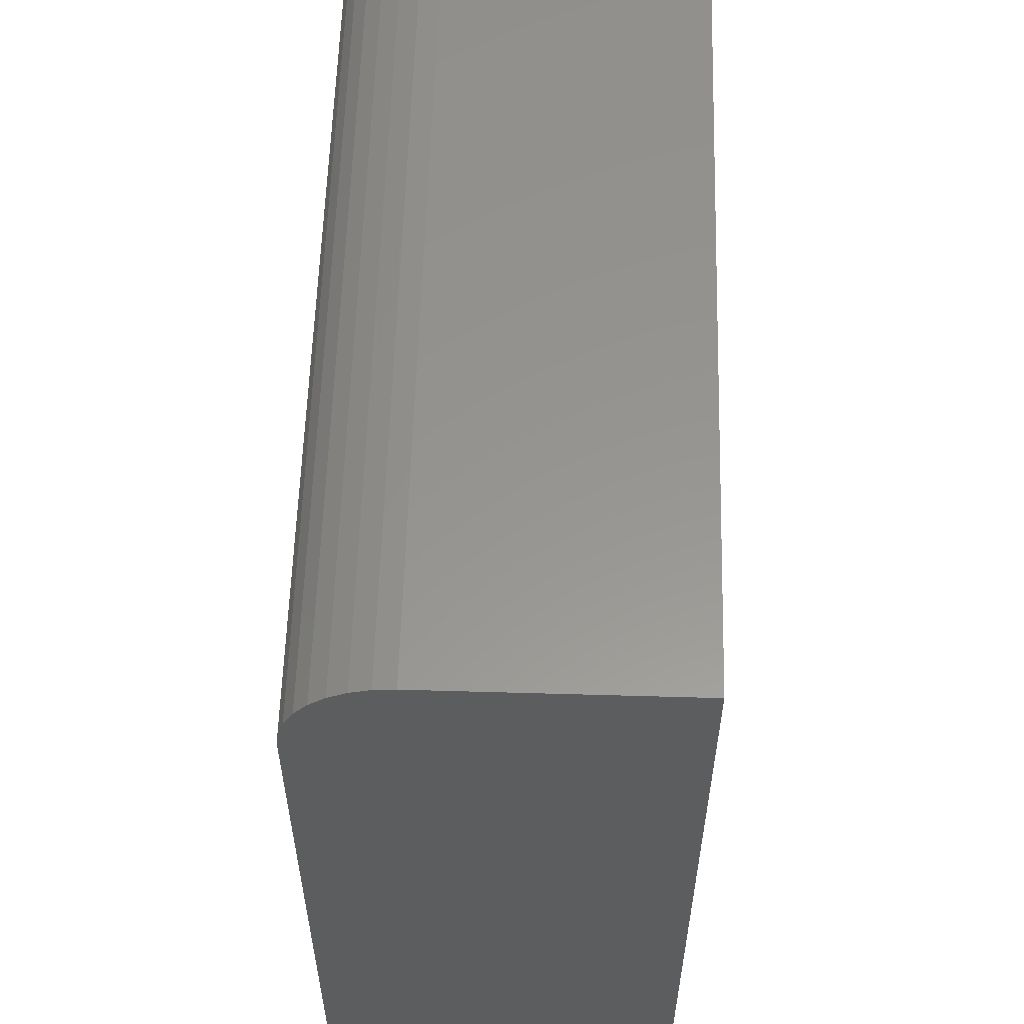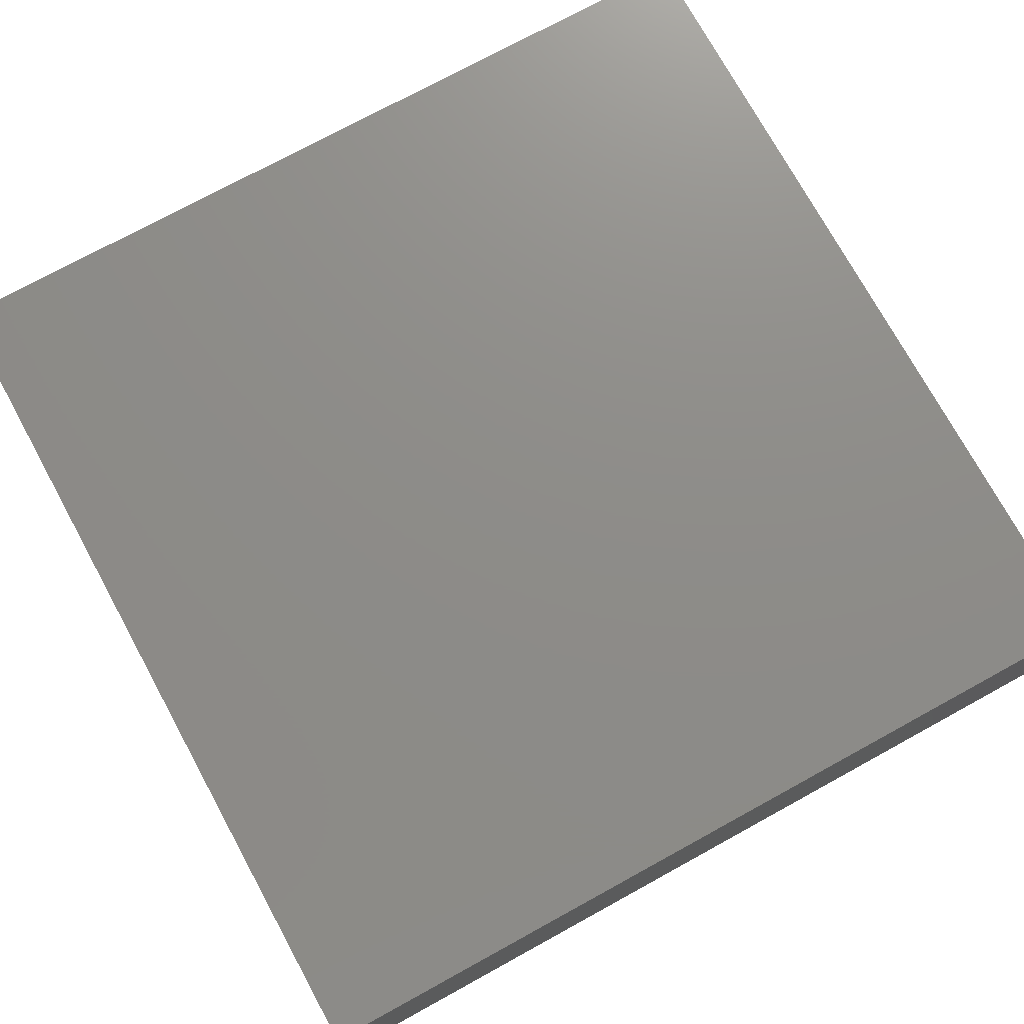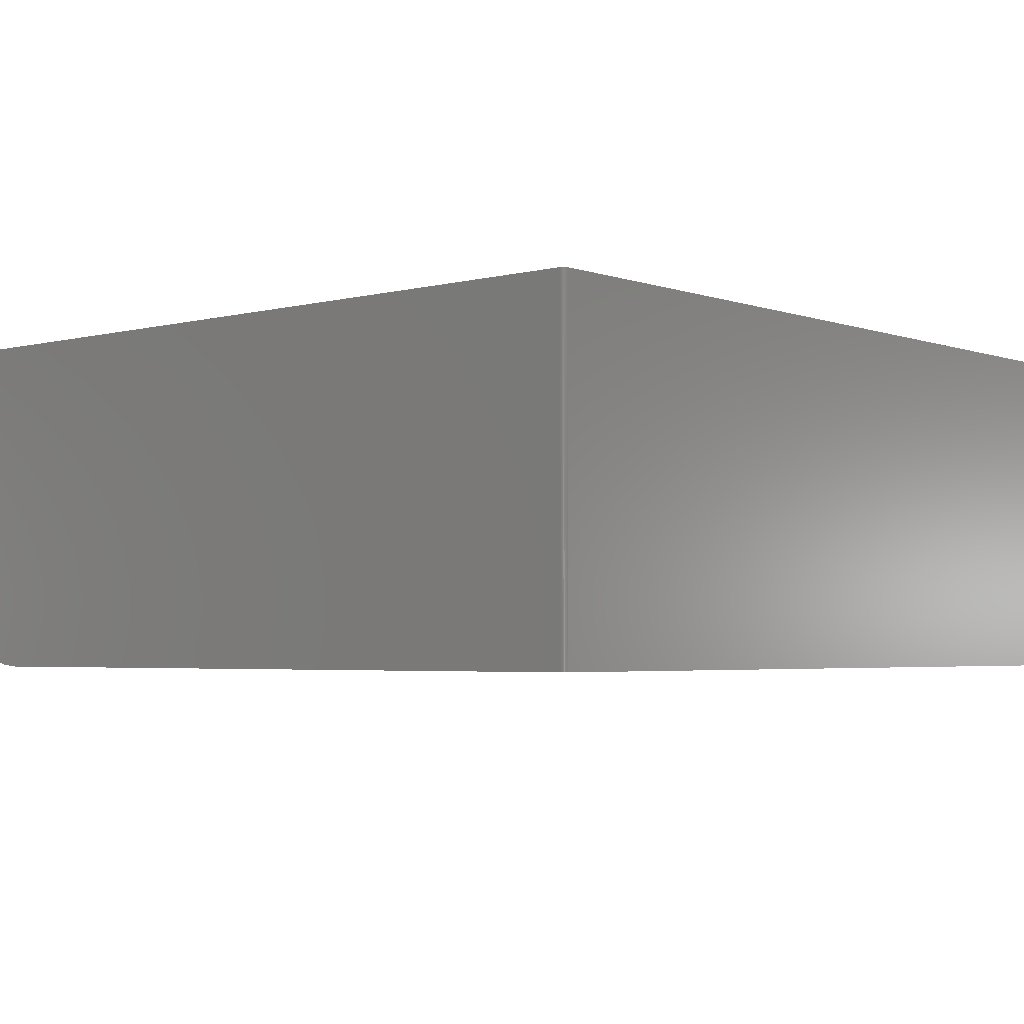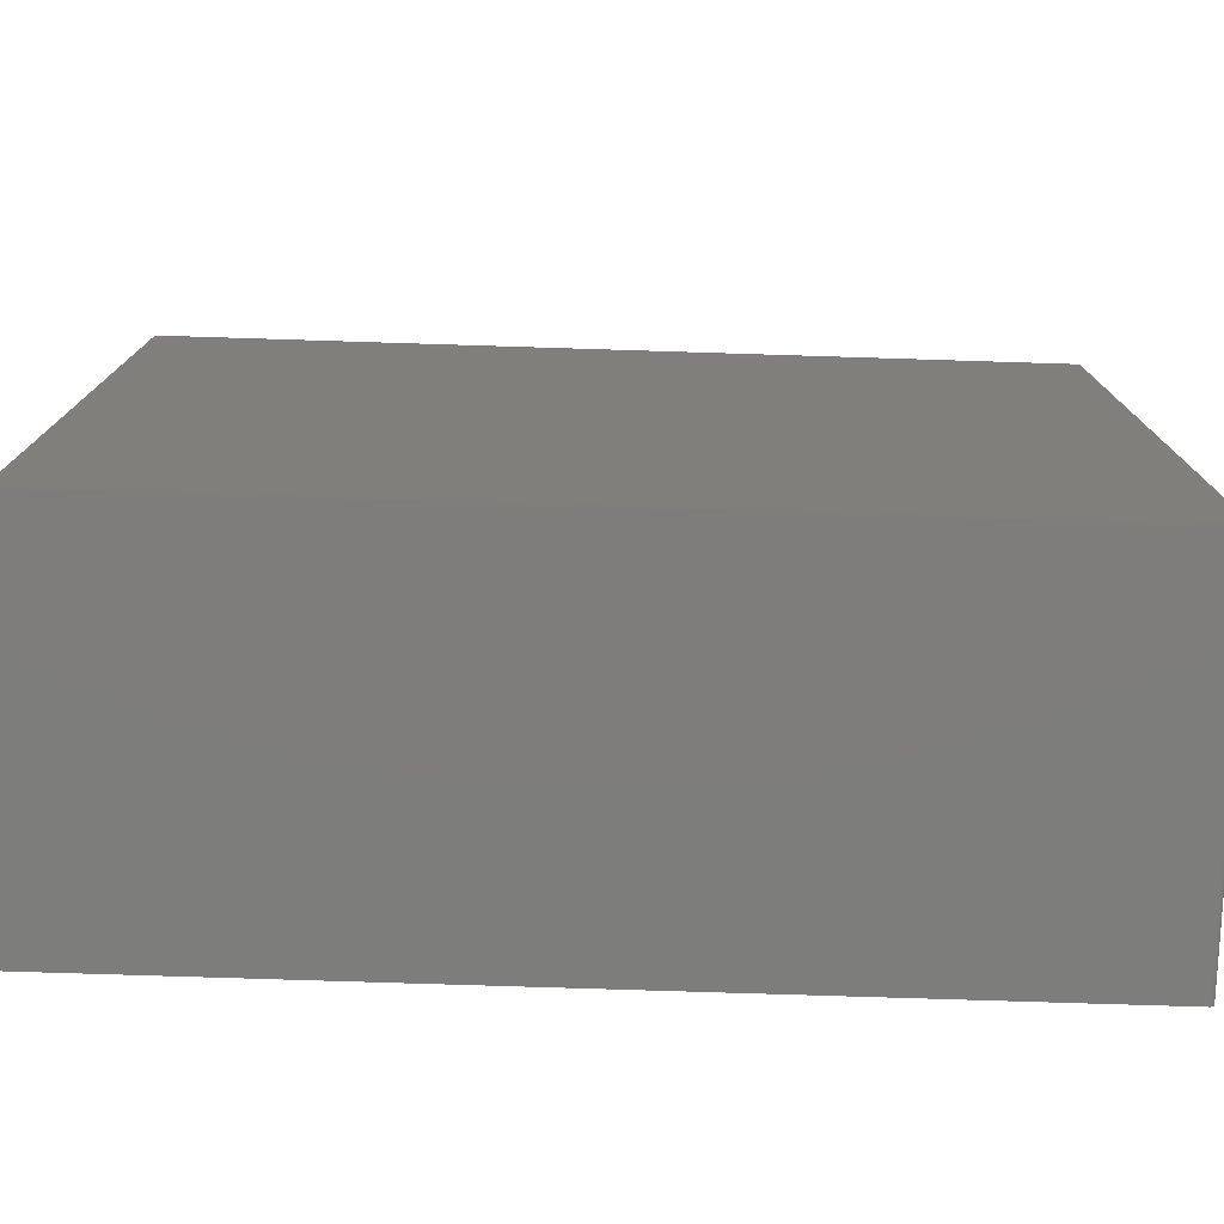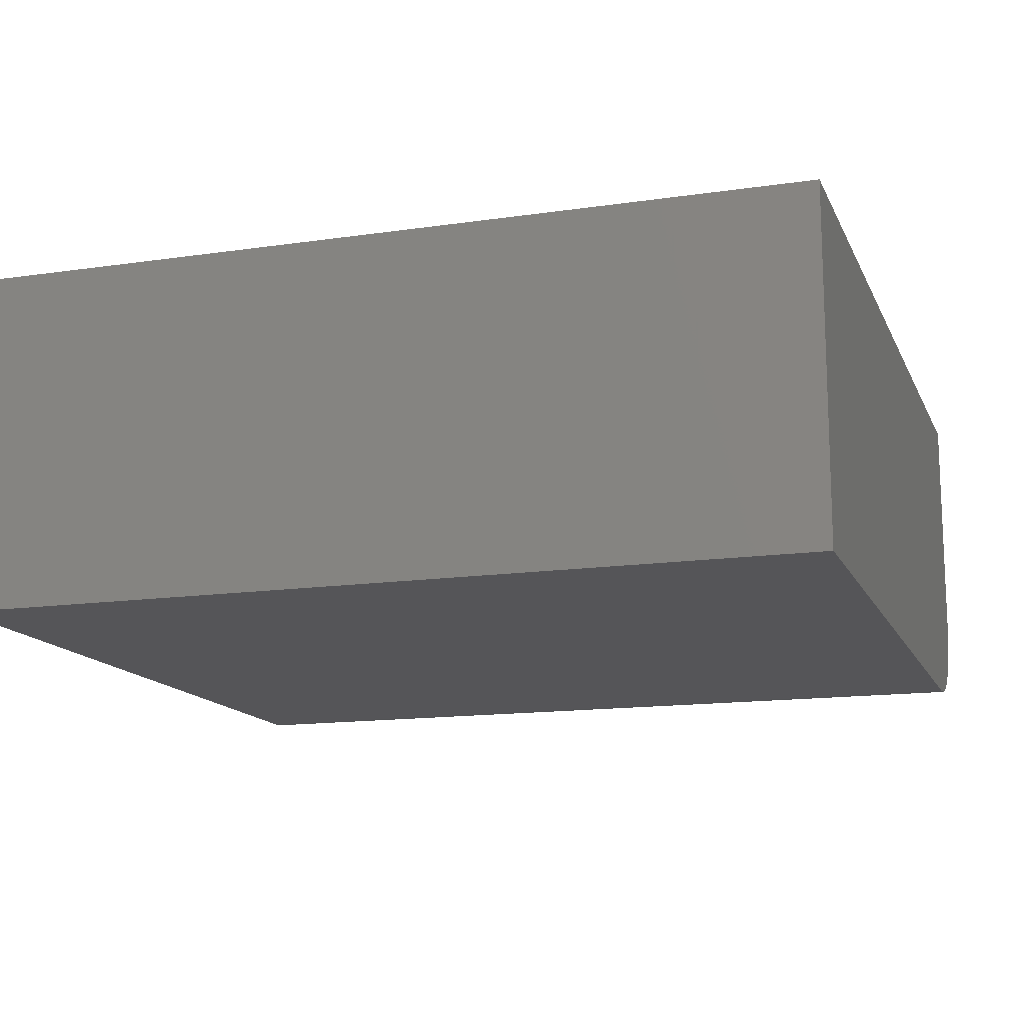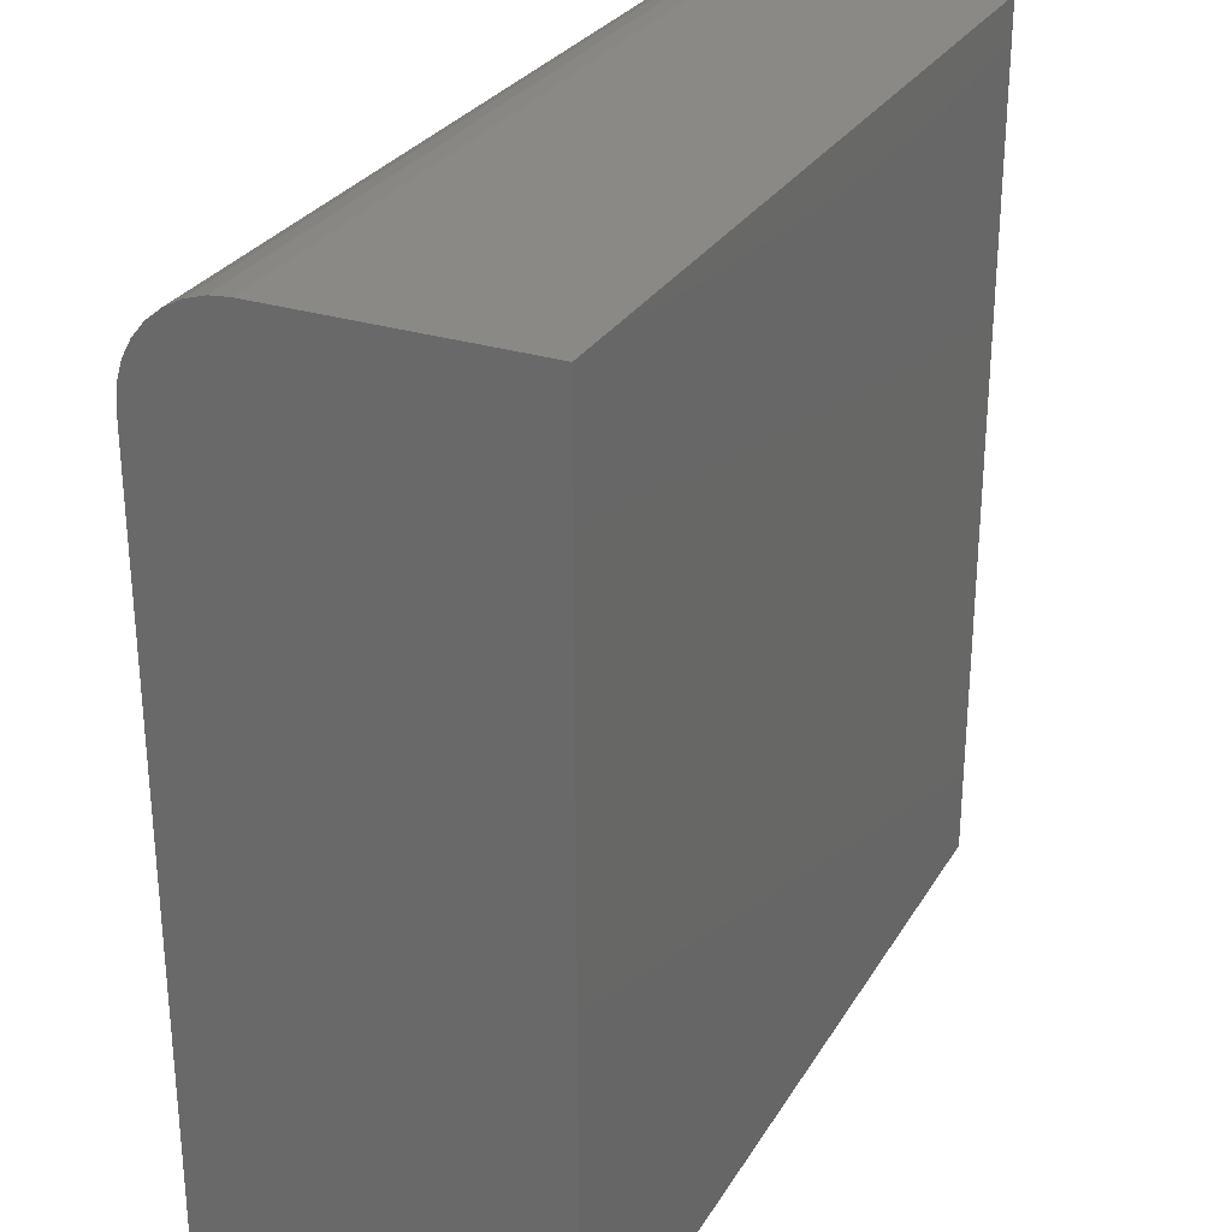
<metadata>
{"format":"stl","ext":"stl","renderer":"f3d","projection":"perspective","resolution":1024,"background":"white","views":[{"elev":57.9,"azim":-88.3,"up":"+Y"},{"elev":74.6,"azim":151.3,"up":"+Z"},{"elev":-3.5,"azim":-49.2,"up":"+Z"},{"elev":-77.0,"azim":178.2,"up":"+Y"},{"elev":-14.3,"azim":17.8,"up":"+Z"},{"elev":28.5,"azim":-64.8,"up":"+Y"}]}
</metadata>
<code>
# stl→obj: 40 verts, 76 faces
v 0.75 0.5781 0
v 0.75 -0.75 0
v -0.7422 -0.75 0
v -0.7437 -0.7498 0
v -0.7452 -0.7494 0
v -0.7465 -0.7487 0
v -0.7477 -0.7477 0
v -0.7487 -0.7465 0
v -0.7494 -0.7452 0
v -0.7498 -0.7437 0
v -0.75 -0.7422 0
v -0.75 0.5781 0
v -0.75 0.75 0.1719
v -0.75 0.7467 0.1383
v -0.75 0.75 0.6016
v -0.75 -0.7422 0.6016
v -0.75 0.7369 0.1061
v -0.75 0.721 0.07639
v -0.75 0.6997 0.05034
v -0.75 0.6736 0.02897
v -0.75 0.6439 0.01308
v -0.75 0.6117 0.003303
v 0.75 0.75 0.6016
v -0.7498 -0.7437 0.6016
v -0.7494 -0.7452 0.6016
v -0.7487 -0.7465 0.6016
v -0.7477 -0.7477 0.6016
v -0.7465 -0.7487 0.6016
v -0.7452 -0.7494 0.6016
v -0.7437 -0.7498 0.6016
v -0.7422 -0.75 0.6016
v 0.75 -0.75 0.6016
v 0.75 0.75 0.1719
v 0.75 0.6117 0.003303
v 0.75 0.6439 0.01308
v 0.75 0.6736 0.02897
v 0.75 0.6997 0.05034
v 0.75 0.721 0.07639
v 0.75 0.7369 0.1061
v 0.75 0.7467 0.1383
f 1 2 3
f 1 3 4
f 1 4 5
f 1 5 6
f 1 6 7
f 1 7 8
f 1 8 9
f 1 9 10
f 1 10 11
f 1 11 12
f 13 14 15
f 12 11 16
f 12 16 15
f 12 15 14
f 12 14 17
f 12 17 18
f 12 18 19
f 12 19 20
f 12 20 21
f 12 21 22
f 23 15 16
f 23 16 24
f 23 24 25
f 23 25 26
f 23 26 27
f 23 27 28
f 23 28 29
f 23 29 30
f 23 30 31
f 23 31 32
f 31 3 32
f 32 3 2
f 3 31 4
f 4 31 30
f 4 30 5
f 5 30 29
f 5 29 6
f 6 29 28
f 6 28 7
f 7 28 27
f 7 27 8
f 8 27 26
f 8 26 9
f 9 26 25
f 9 25 10
f 10 25 24
f 10 24 11
f 11 24 16
f 23 33 15
f 15 33 13
f 23 32 2
f 23 2 1
f 23 1 34
f 23 34 35
f 23 35 36
f 23 36 37
f 23 37 38
f 23 38 39
f 23 39 40
f 23 40 33
f 1 12 34
f 34 12 22
f 34 22 35
f 35 22 21
f 35 21 36
f 36 21 20
f 36 20 37
f 37 20 19
f 37 19 38
f 38 19 18
f 38 18 39
f 39 18 17
f 39 17 40
f 40 17 14
f 40 14 33
f 33 14 13

</code>
